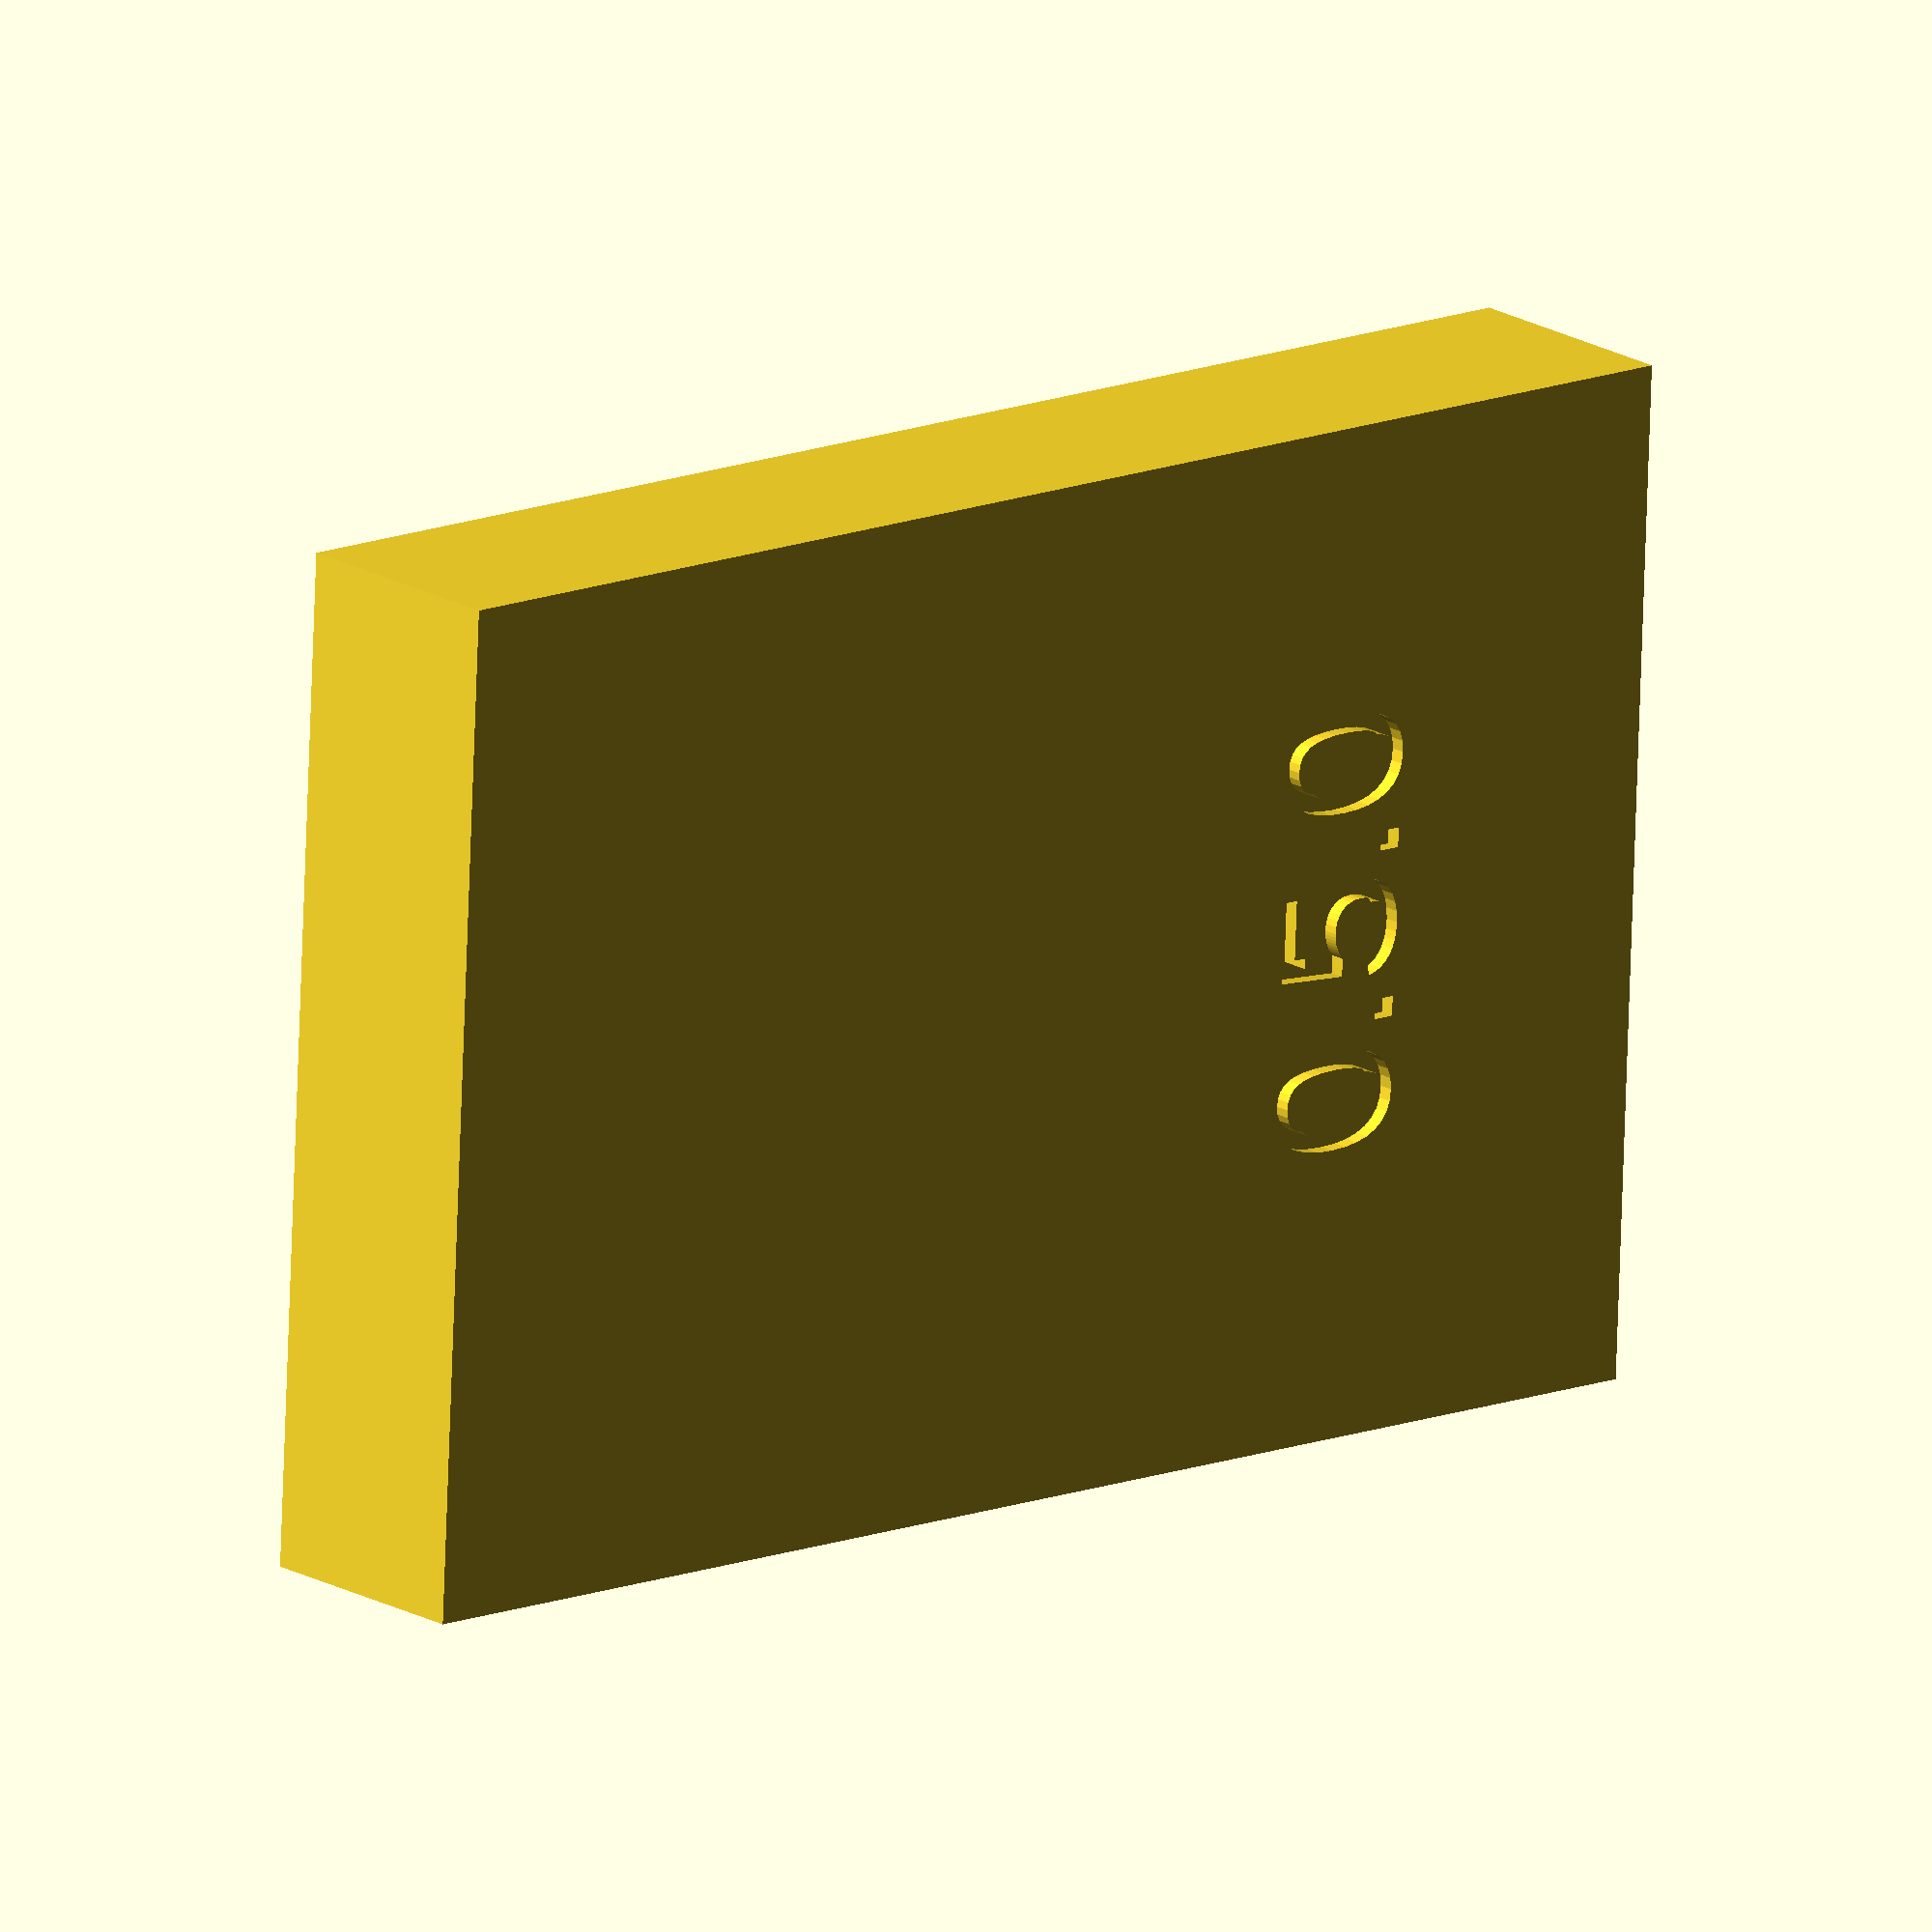
<openscad>
version = "0.5.0";

function toUnits(inches=0, sixteenths=0) = (inches * 16) + sixteenths;

voidWidth = toUnits(3);
voidLength = toUnits(2);
voidDepth = 7;

shellWidth = voidWidth + 2;
shellLength = voidLength + 2;
shellDepth = voidDepth + 1;

difference() {
    // shell
    cube ([shellWidth, shellLength,shellDepth ], true);
    // void
    translate ([0,0,1]) cube ([voidWidth, voidLength,voidDepth], true);
    // version
    translate ([shellWidth / 4, 0, - (shellDepth / 2) + 0.5])
    rotate ([0,180,90])
        linear_extrude (1) {
            scale (.5, .5, .5)
            text(version, halign = "center", valign = "center");
        } ;
}

    translate ([0, 0, - (shellDepth / 2) + 2])
        //rotate ([0,0,90])
        linear_extrude (1.5) {
            scale (.5, .5, .5)
            text("damage", halign = "center", valign = "center");
        } ;
</openscad>
<views>
elev=342.1 azim=177.4 roll=139.1 proj=o view=wireframe
</views>
